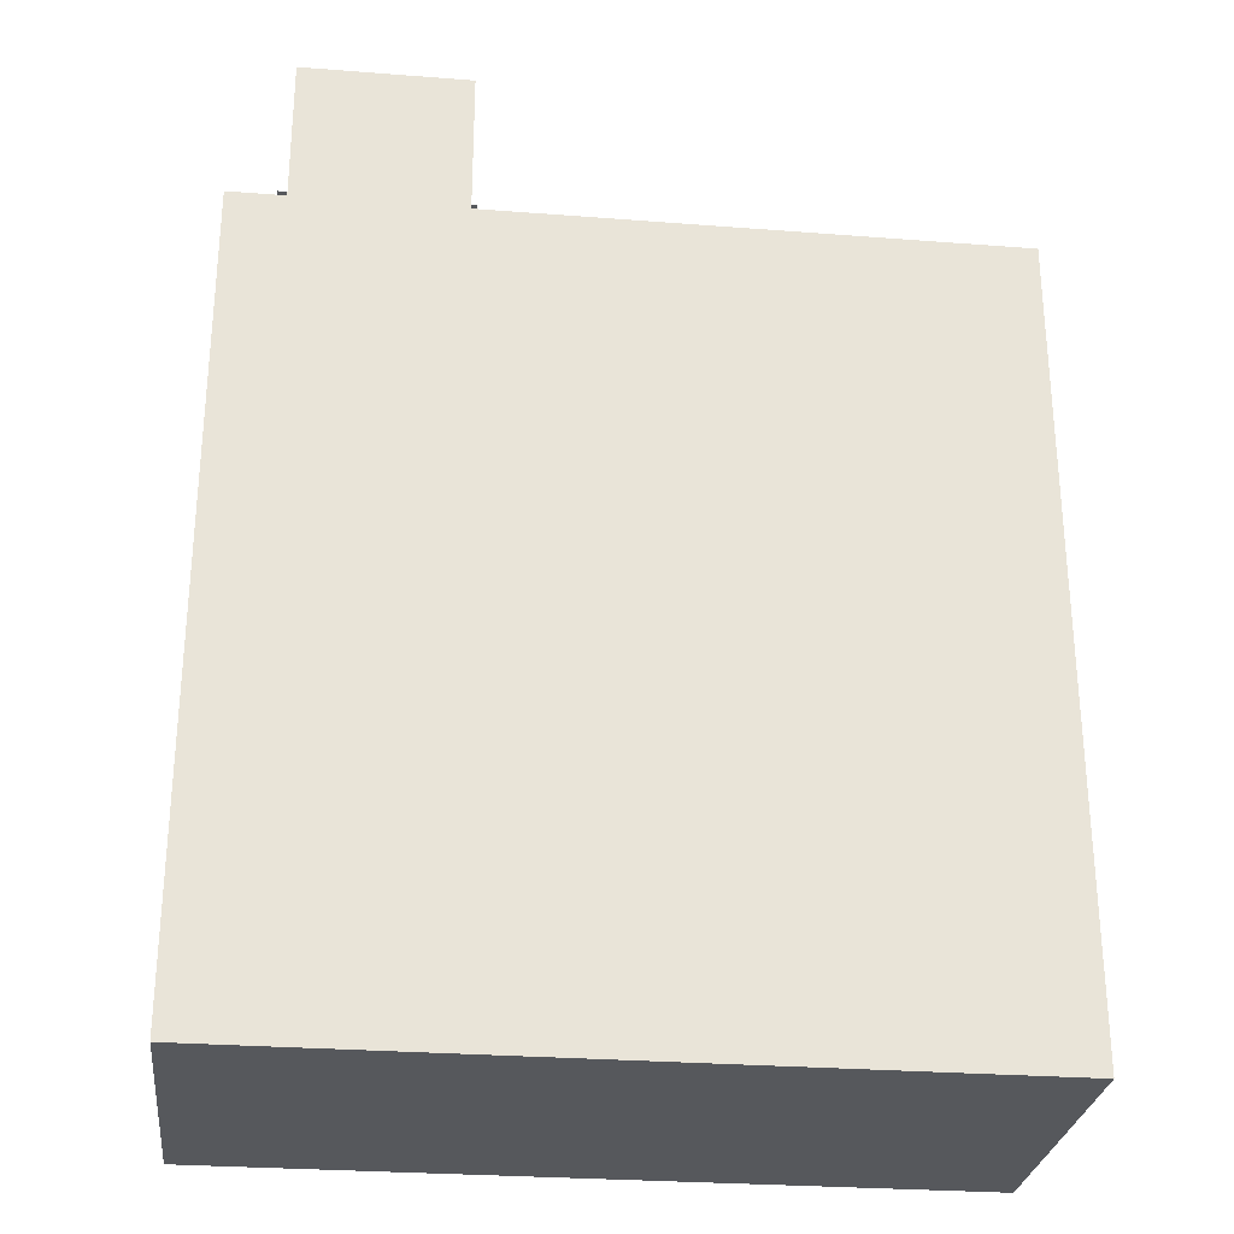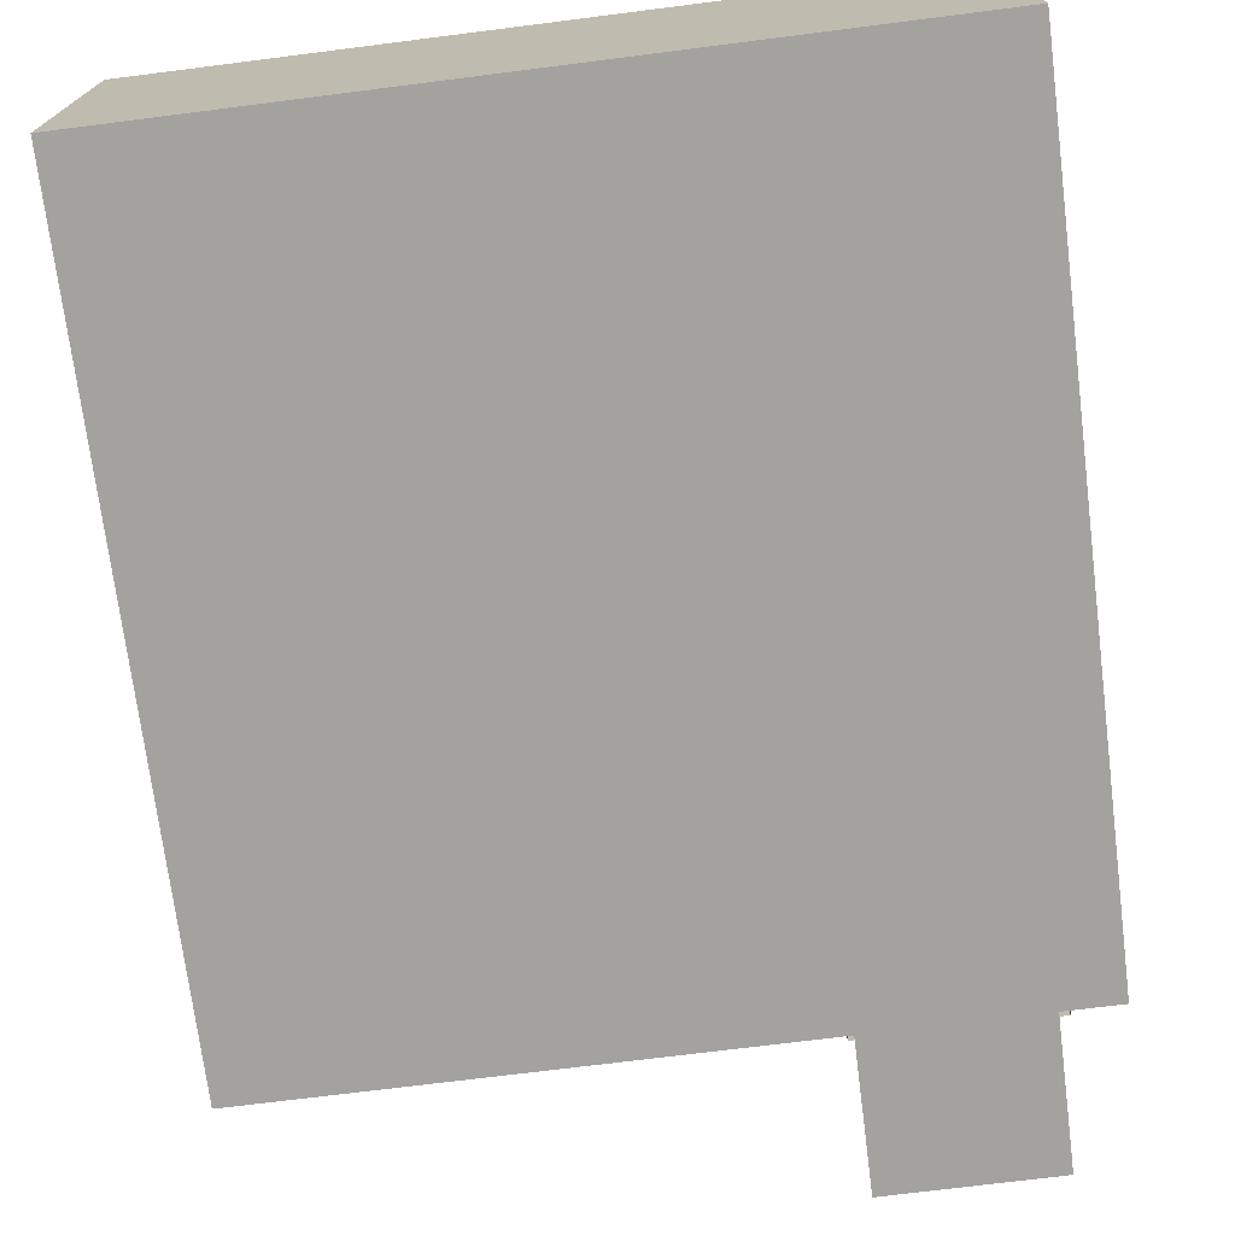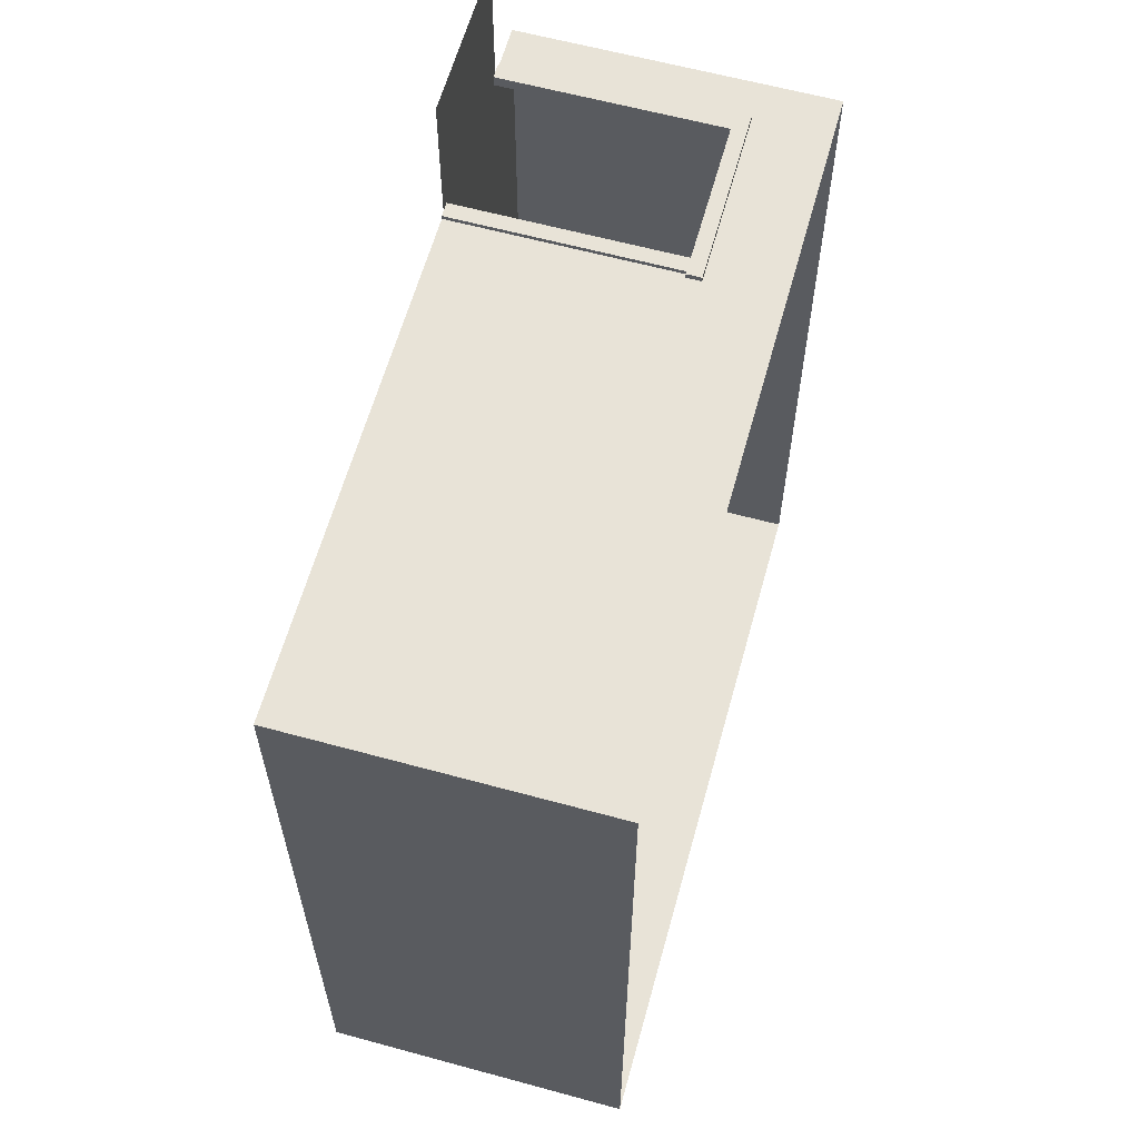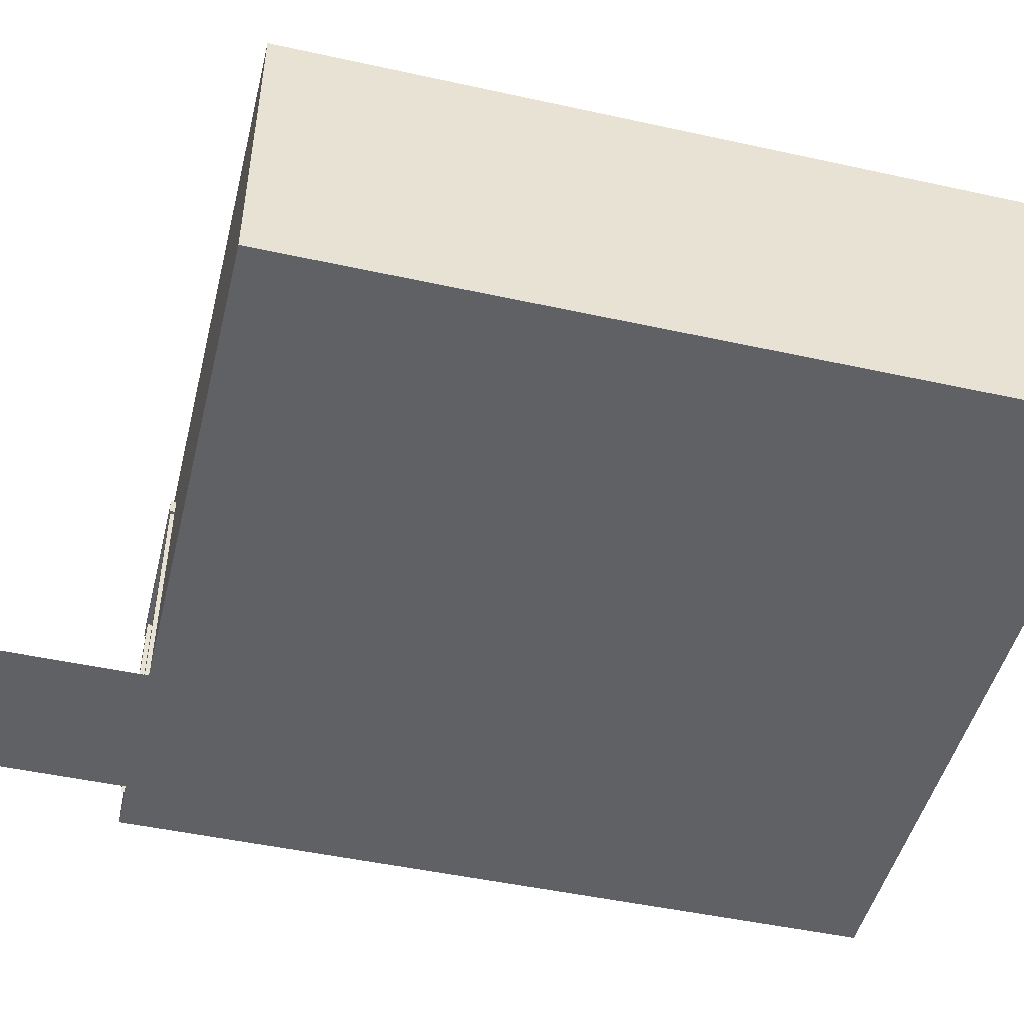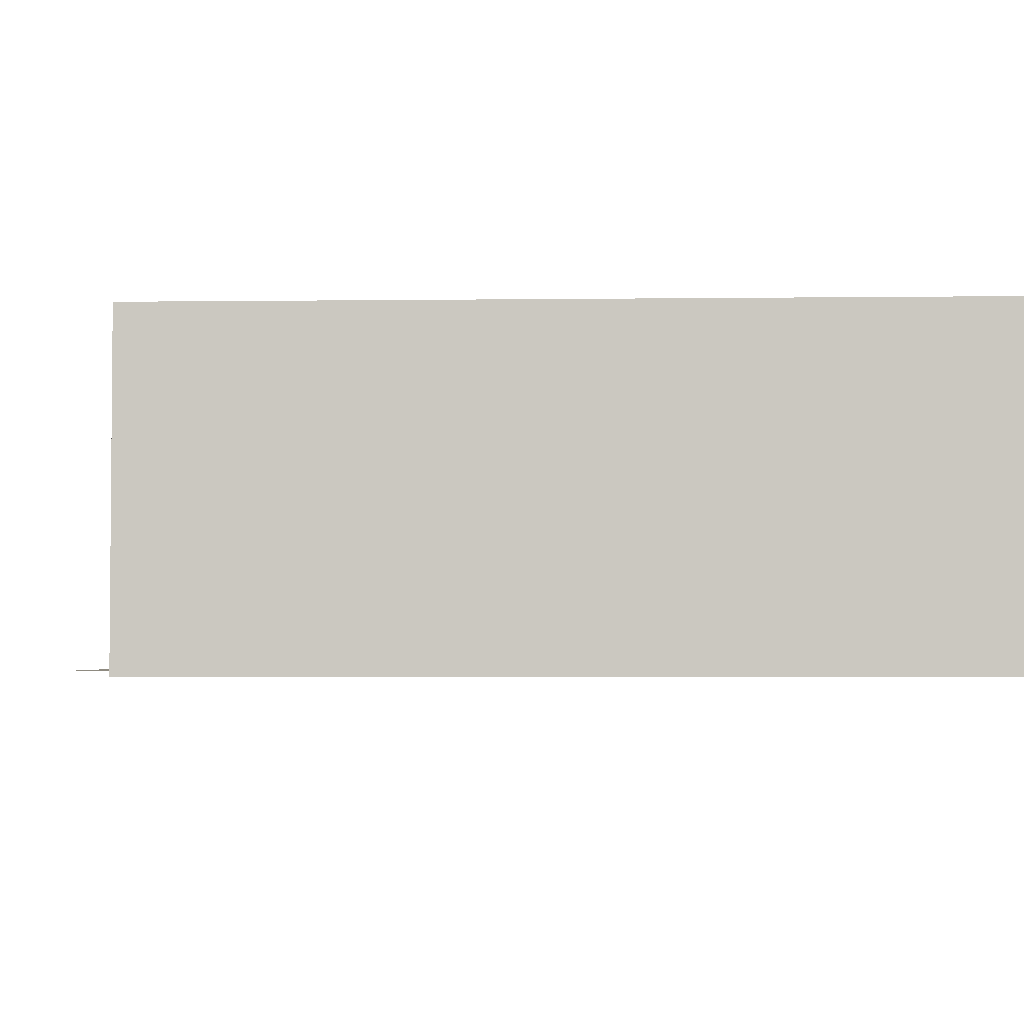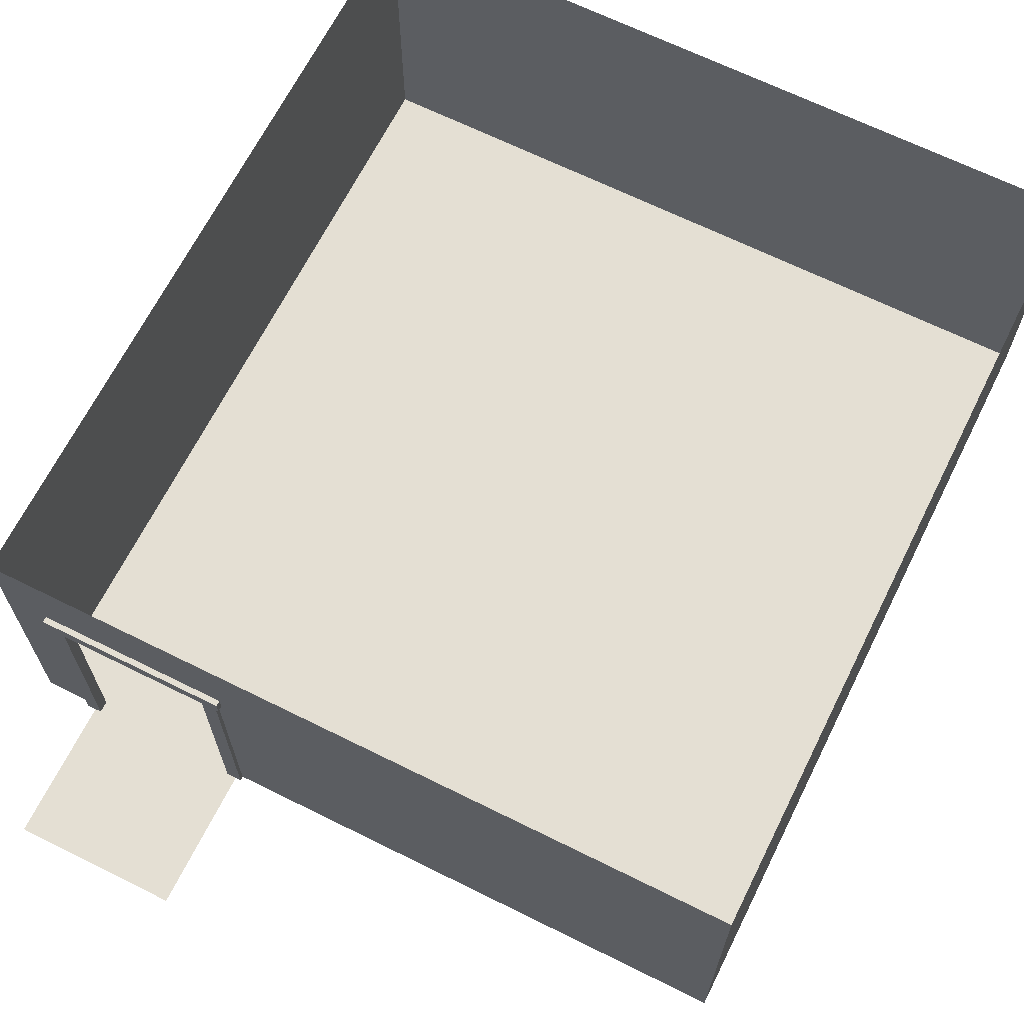
<metadata>
{"format":"obj","ext":"obj","renderer":"f3d","projection":"perspective","resolution":1024,"background":"white","views":[{"elev":-28.2,"azim":173.3,"up":"+Y"},{"elev":-72.6,"azim":7.2,"up":"+Z"},{"elev":61.6,"azim":-74.5,"up":"+Y"},{"elev":-48.1,"azim":-103.8,"up":"+Z"},{"elev":-3.2,"azim":-87.5,"up":"+Z"},{"elev":66.6,"azim":-153.5,"up":"+Z"}]}
</metadata>
<code>
g HairDresser_Inside
v 1.579 -6.546 -0.000211
v 6.202 6.689 -0.000211
v 6.202 -6.546 -0.000211
v 1.579 6.689 -0.000211
v -6.202 -6.546 -0.000211
v -6.202 6.689 -0.000211
v 2.515 6.689 0
v 2.515 9.136 0
v 5.266 9.136 0
v 5.266 6.689 0
v 5.266 6.689 0
v 6.202 6.689 -0.000211
v 1.579 6.689 -0.000211
v 5.266 6.689 0
v 1.579 6.689 -0.000211
v 2.515 6.689 0
v 1.579 6.689 -0.000211
v -6.202 6.689 -0.000211
v -6.202 6.689 5.302
v 1.579 6.689 5.302
v 2.515 6.689 0
v 2.515 6.689 4.018
v 6.202 6.689 5.302
v 5.266 6.689 4.018
v 6.202 6.689 -0.000211
v 5.266 6.689 0
v 1.579 -6.546 -0.000211
v 6.202 -6.546 -0.000211
v 6.202 -6.546 5.302
v 1.579 -6.546 5.302
v -6.202 -6.546 -0.000211
v -6.202 -6.546 5.302
v 6.202 -6.546 -0.000211
v 6.202 6.689 -0.000211
v 6.202 6.689 5.302
v 6.202 -6.546 5.302
v -6.202 6.689 -0.000211
v -6.202 -6.546 -0.000211
v -6.202 -6.546 5.302
v -6.202 6.689 5.302
v 5.164 6.76 0
v 5.164 6.76 3.988
v 5.164 6.666 3.988
v 5.164 6.666 0
v 2.421 6.76 0
v 2.421 6.76 3.988
v 2.421 6.666 3.988
v 2.421 6.666 0
v 2.674 6.666 0
v 2.674 6.666 3.988
v 2.674 6.76 3.988
v 2.674 6.76 0
v 2.674 6.76 0
v 2.674 6.76 3.988
v 2.421 6.76 3.988
v 2.421 6.76 0
v 5.472 6.781 3.772
v 2.358 6.781 3.772
v 2.358 6.666 3.772
v 5.472 6.666 3.772
v 5.472 6.55 3.772
v 2.358 6.55 3.772
v 2.358 6.781 3.772
v 5.472 6.781 3.772
v 5.472 6.781 4.023
v 2.358 6.781 4.023
v 5.472 6.781 4.023
v 5.472 6.781 3.772
v 5.472 6.666 3.772
v 5.472 6.666 4.023
v 5.472 6.55 4.023
v 5.472 6.55 3.772
v 5.417 6.666 0
v 5.417 6.666 3.988
v 5.417 6.76 3.988
v 5.417 6.76 0
v 2.358 6.781 4.023
v 5.472 6.781 4.023
v 5.472 6.666 4.023
v 2.358 6.666 4.023
v 2.358 6.55 4.023
v 5.472 6.55 4.023
v 2.358 6.781 3.772
v 2.358 6.781 4.023
v 2.358 6.666 4.023
v 2.358 6.666 3.772
v 2.358 6.55 3.772
v 2.358 6.55 4.023
v 5.417 6.76 0
v 5.417 6.76 3.988
v 5.164 6.76 3.988
v 5.164 6.76 0
v 5.164 6.571 0
v 5.164 6.666 0
v 5.164 6.666 3.988
v 5.164 6.571 3.988
v 2.421 6.571 0
v 2.421 6.666 0
v 2.421 6.666 3.988
v 2.421 6.571 3.988
v 2.674 6.666 0
v 2.674 6.571 0
v 2.674 6.571 3.988
v 2.674 6.666 3.988
v 2.674 6.571 0
v 2.421 6.571 0
v 2.421 6.571 3.988
v 2.674 6.571 3.988
v 2.358 6.55 3.772
v 2.358 6.55 4.023
v 5.472 6.55 4.023
v 5.472 6.55 3.772
v 5.417 6.666 0
v 5.417 6.571 0
v 5.417 6.571 3.988
v 5.417 6.666 3.988
v 5.417 6.571 0
v 5.164 6.571 0
v 5.164 6.571 3.988
v 5.417 6.571 3.988
g HairDresser_Inside_0
f 3 2 1
f 2 4 1
f 1 4 5
f 4 6 5
f 9 8 7
f 10 9 7
g HairDresser_Inside_1
f 13 12 11
f 16 15 14
f 19 18 17
f 20 19 17
f 20 17 21
f 22 20 21
f 23 20 22
f 24 23 22
f 25 23 24
f 26 25 24
f 29 28 27
f 30 29 27
f 30 27 31
f 32 30 31
f 35 34 33
f 36 35 33
f 39 38 37
f 40 39 37
f 43 42 41
f 44 43 41
f 47 46 45
f 48 47 45
f 51 50 49
f 52 51 49
f 55 54 53
f 56 55 53
f 59 58 57
f 60 59 57
f 59 60 61
f 62 59 61
f 65 64 63
f 66 65 63
f 69 68 67
f 70 69 67
f 69 70 71
f 72 69 71
f 75 74 73
f 76 75 73
f 79 78 77
f 80 79 77
f 79 80 81
f 82 79 81
f 85 84 83
f 86 85 83
f 85 86 87
f 88 85 87
f 91 90 89
f 92 91 89
f 95 94 93
f 96 95 93
f 99 98 97
f 100 99 97
f 103 102 101
f 104 103 101
f 107 106 105
f 108 107 105
f 111 110 109
f 112 111 109
f 115 114 113
f 116 115 113
f 119 118 117
f 120 119 117

</code>
